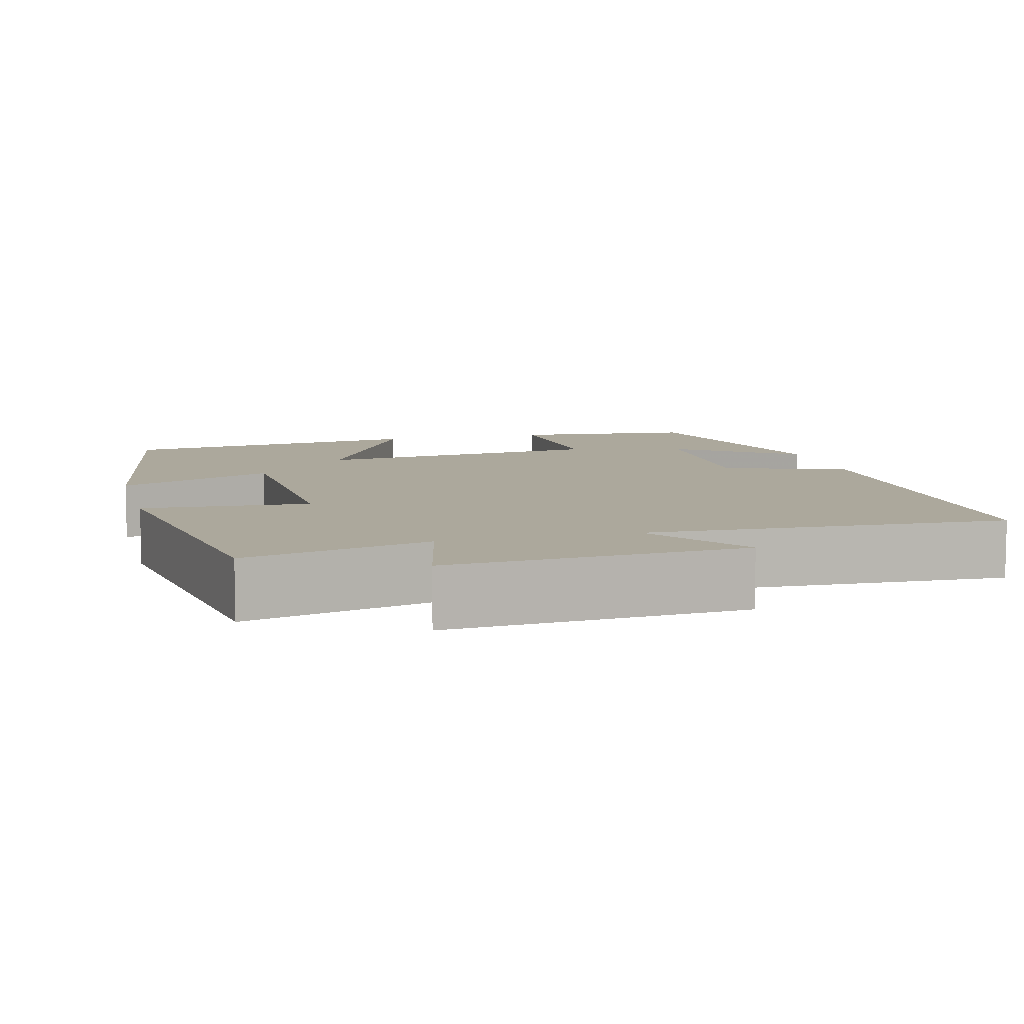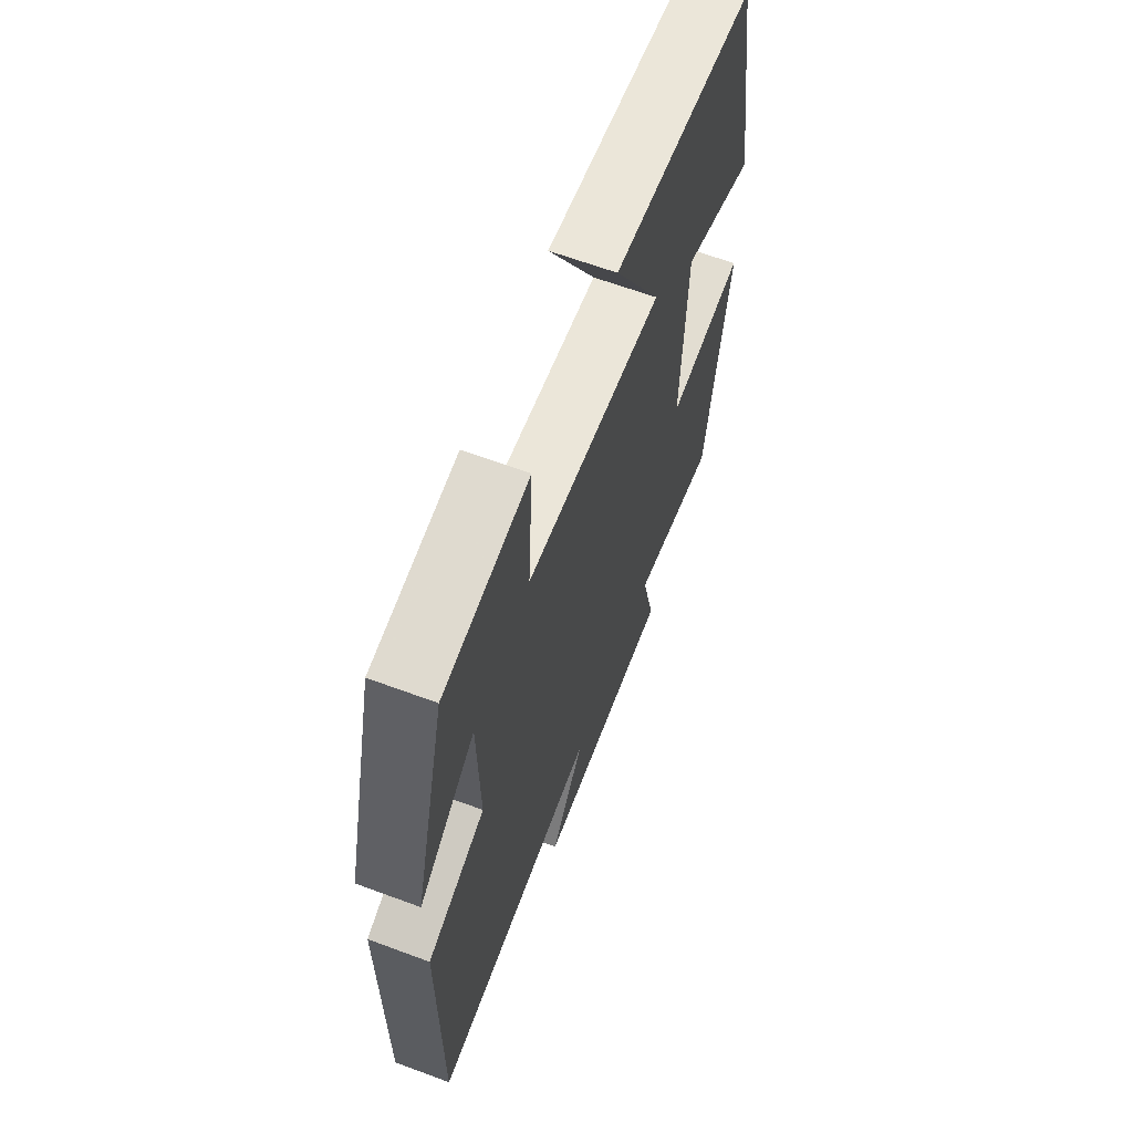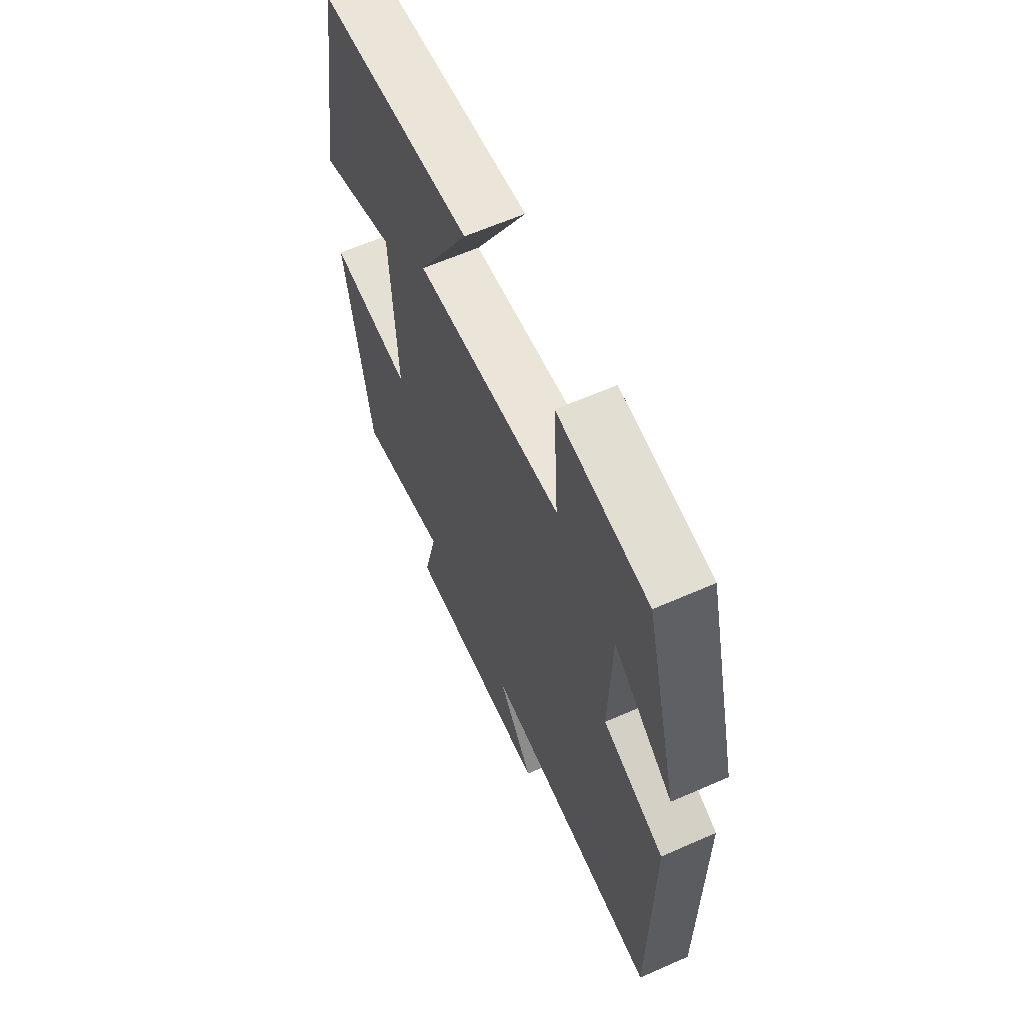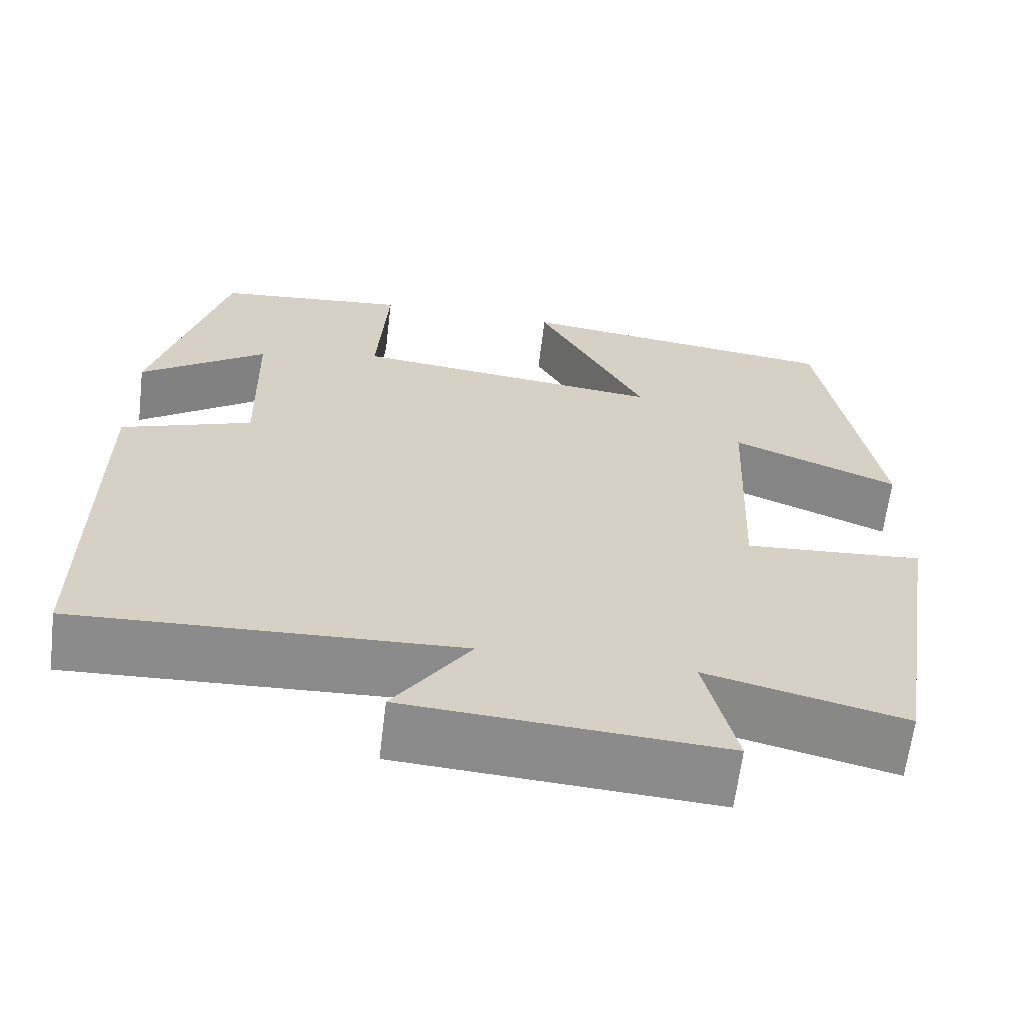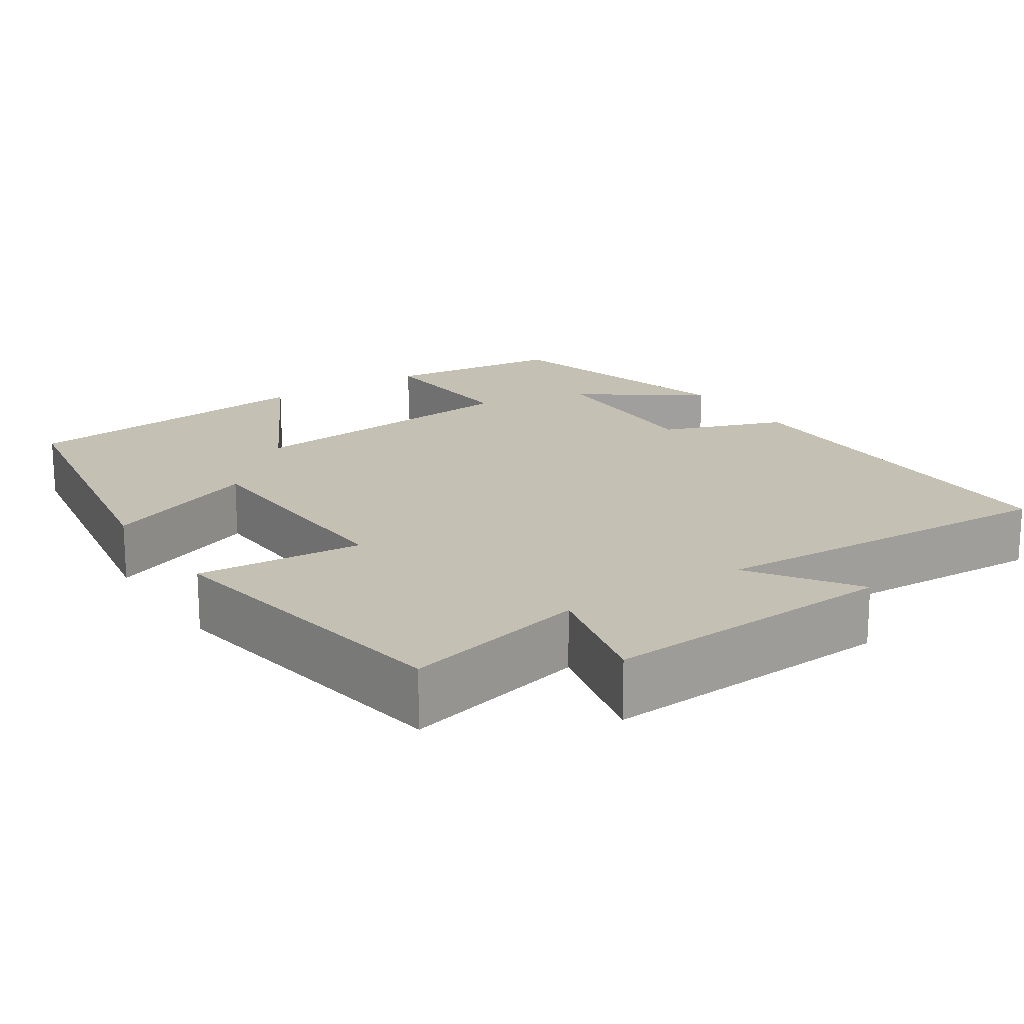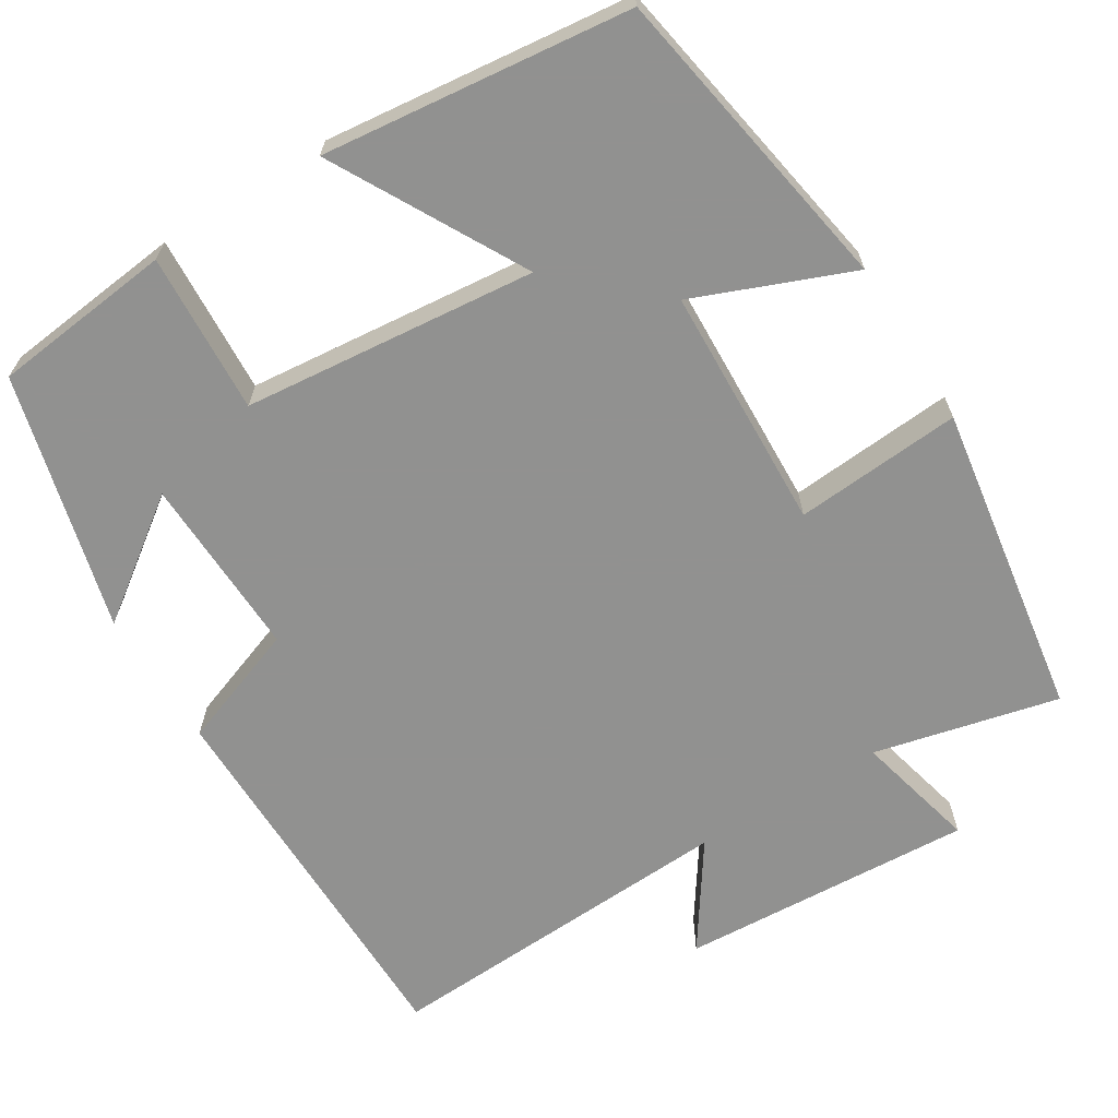
<metadata>
{"format":"obj","ext":"obj","renderer":"f3d","projection":"perspective","resolution":1024,"background":"white","views":[{"elev":8.5,"azim":165.4,"up":"+Y"},{"elev":64.3,"azim":-69.5,"up":"+Z"},{"elev":62.7,"azim":-114.0,"up":"+Z"},{"elev":-64.0,"azim":-6.9,"up":"+Z"},{"elev":18.2,"azim":146.6,"up":"+Y"},{"elev":-66.0,"azim":32.1,"up":"+Y"}]}
</metadata>
<code>
v -0.5 0.07 -0.52
v -0.5 0.07 -0.028
v -0.343 0.07 0.028
v -0.349 0.07 0.26
v -0.5 0.07 0.152
v -0.414 0.07 0.476
v -0.184 0.07 0.5
v -0.197 0.07 0.297
v 0.175 0.07 0.257
v 0.044 0.07 0.5
v 0.434 0.07 0.453
v 0.5 0.07 0.057
v 0.302 0.07 0.138
v 0.288 0.07 -0.172
v 0.5 0.07 -0.157
v 0.435 0.07 -0.557
v 0.201 0.07 -0.5
v 0.238 0.07 -0.656
v -0.136 0.07 -0.632
v -0.045 0.07 -0.5
v -0.5 0 -0.52
v -0.5 0 -0.028
v -0.343 0 0.028
v -0.349 0 0.26
v -0.5 0 0.152
v -0.414 0 0.476
v -0.184 0 0.5
v -0.197 0 0.297
v 0.175 0 0.257
v 0.044 0 0.5
v 0.434 0 0.453
v 0.5 0 0.057
v 0.302 0 0.138
v 0.288 0 -0.172
v 0.5 0 -0.157
v 0.435 0 -0.557
v 0.201 0 -0.5
v 0.238 0 -0.656
v -0.136 0 -0.632
v -0.045 0 -0.5
f 17 18 19 20
f 14 15 16 17
f 13 14 17 20
f 10 11 12 13
f 9 10 13
f 8 9 13 20
f 6 7 8
f 4 5 6
f 4 6 8 20
f 20 1 2 3
f 3 4 20
f 40 39 38 37
f 37 36 35 34
f 40 37 34 33
f 33 32 31 30
f 33 30 29
f 40 33 29 28
f 28 27 26
f 26 25 24
f 40 28 26 24
f 23 22 21 40
f 40 24 23
f 1 21 22 2
f 2 22 23 3
f 3 23 24 4
f 4 24 25 5
f 5 25 26 6
f 6 26 27 7
f 7 27 28 8
f 8 28 29 9
f 9 29 30 10
f 10 30 31 11
f 11 31 32 12
f 12 32 33 13
f 13 33 34 14
f 14 34 35 15
f 15 35 36 16
f 16 36 37 17
f 17 37 38 18
f 18 38 39 19
f 19 39 40 20
f 20 40 21 1

</code>
